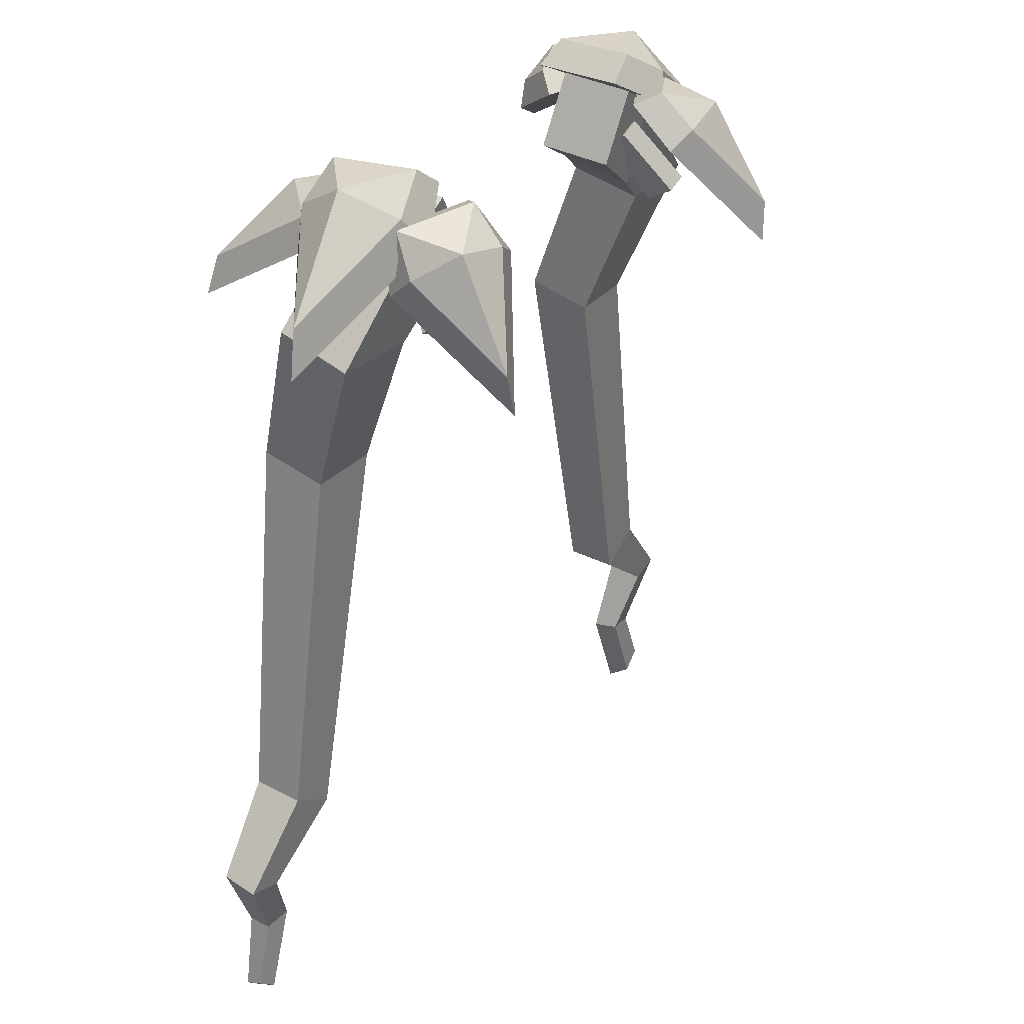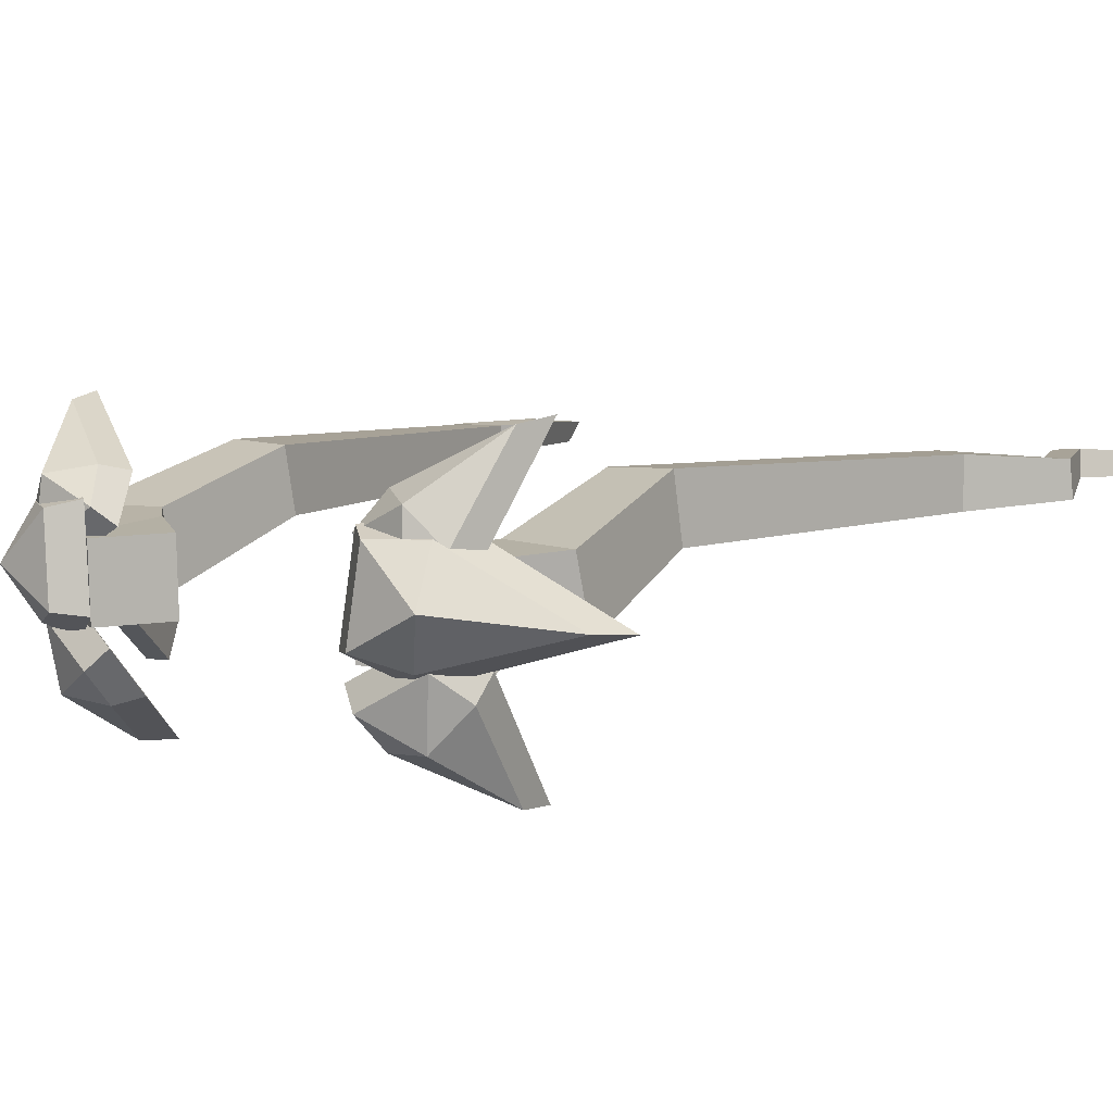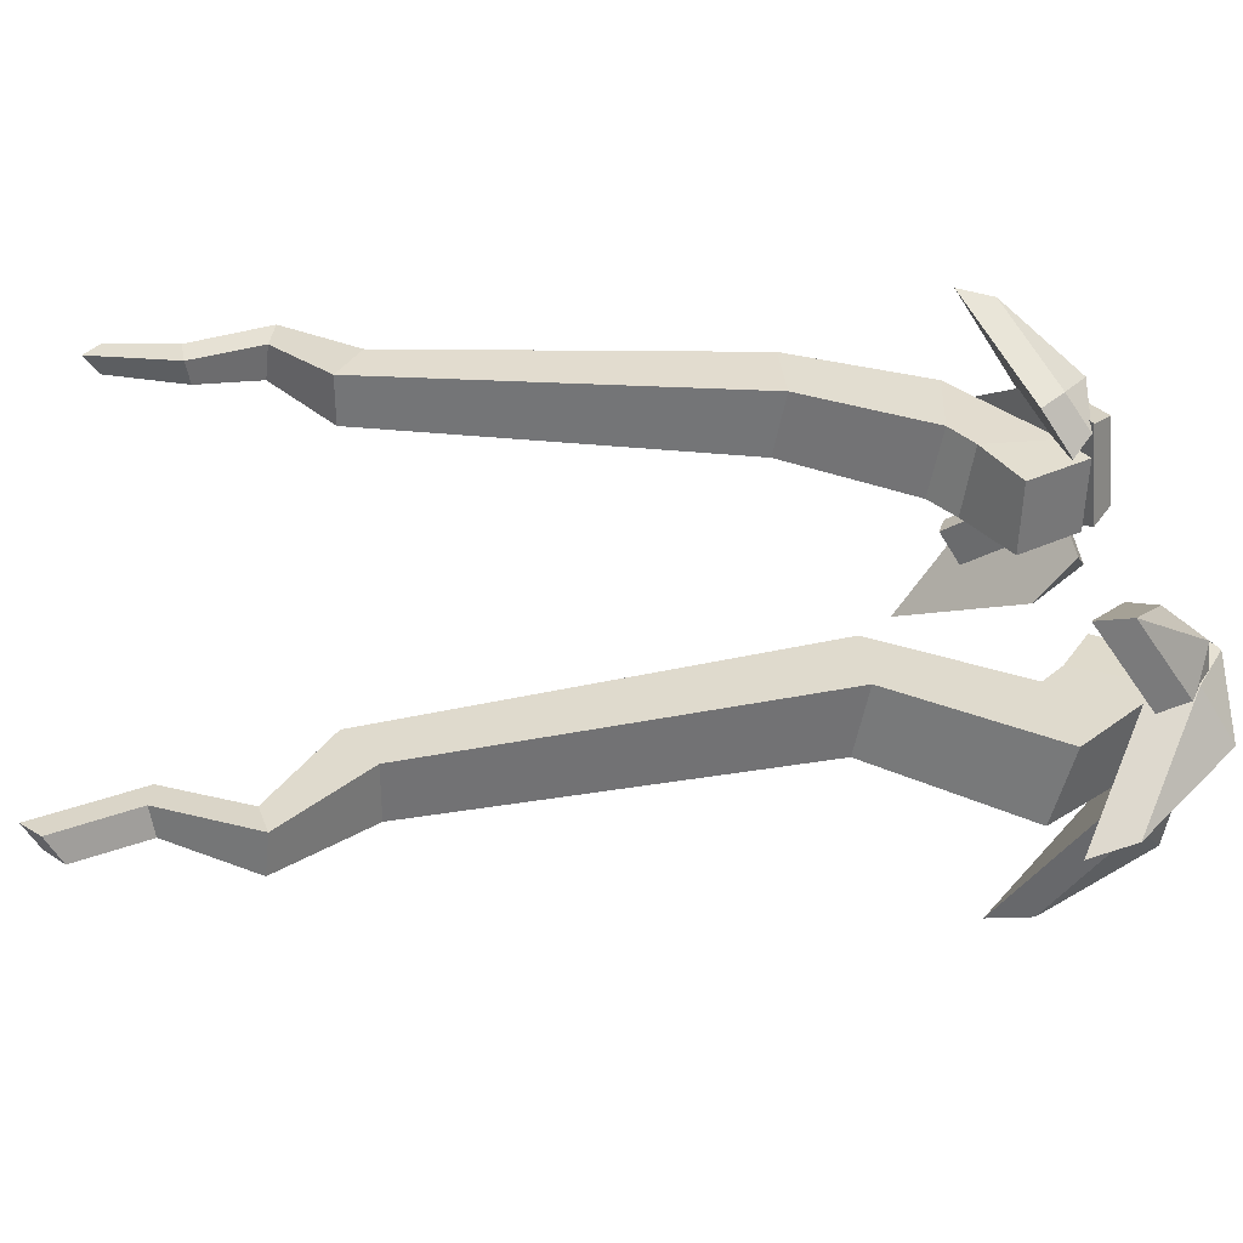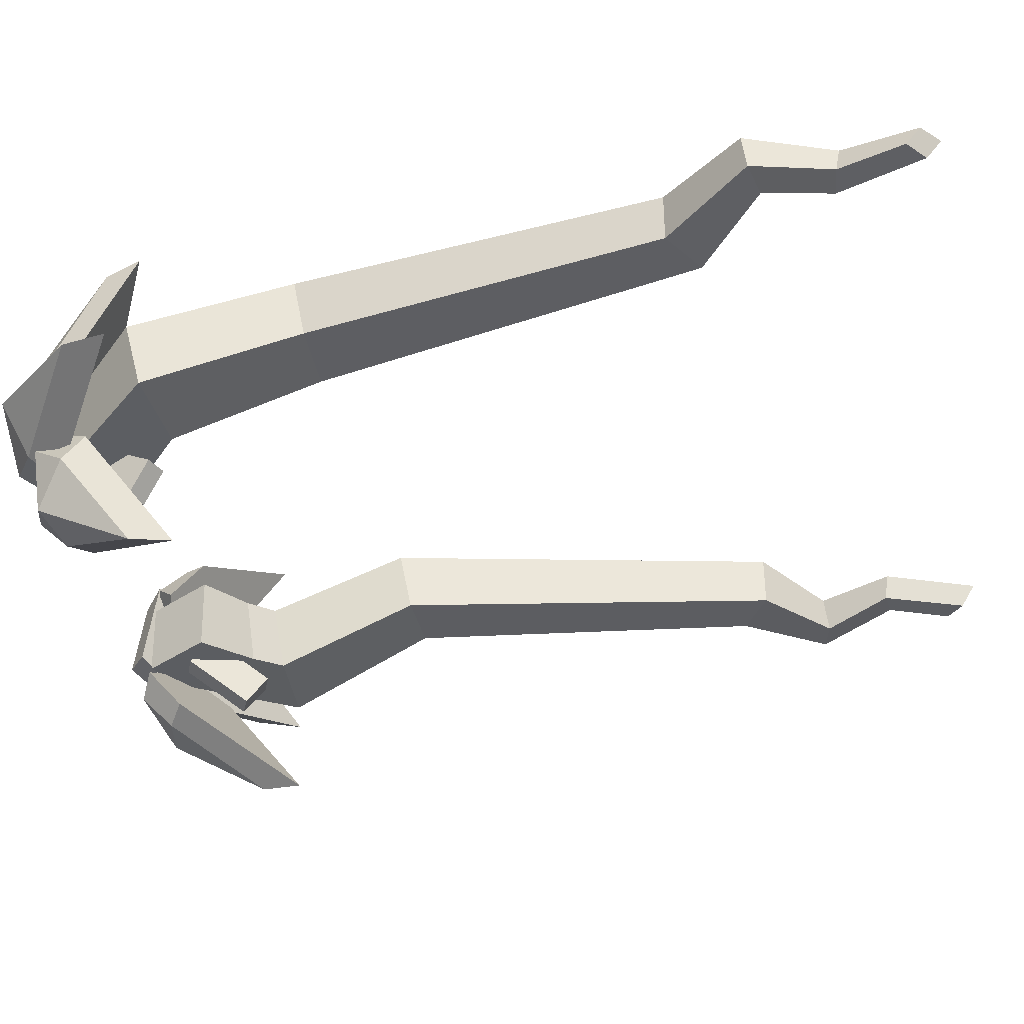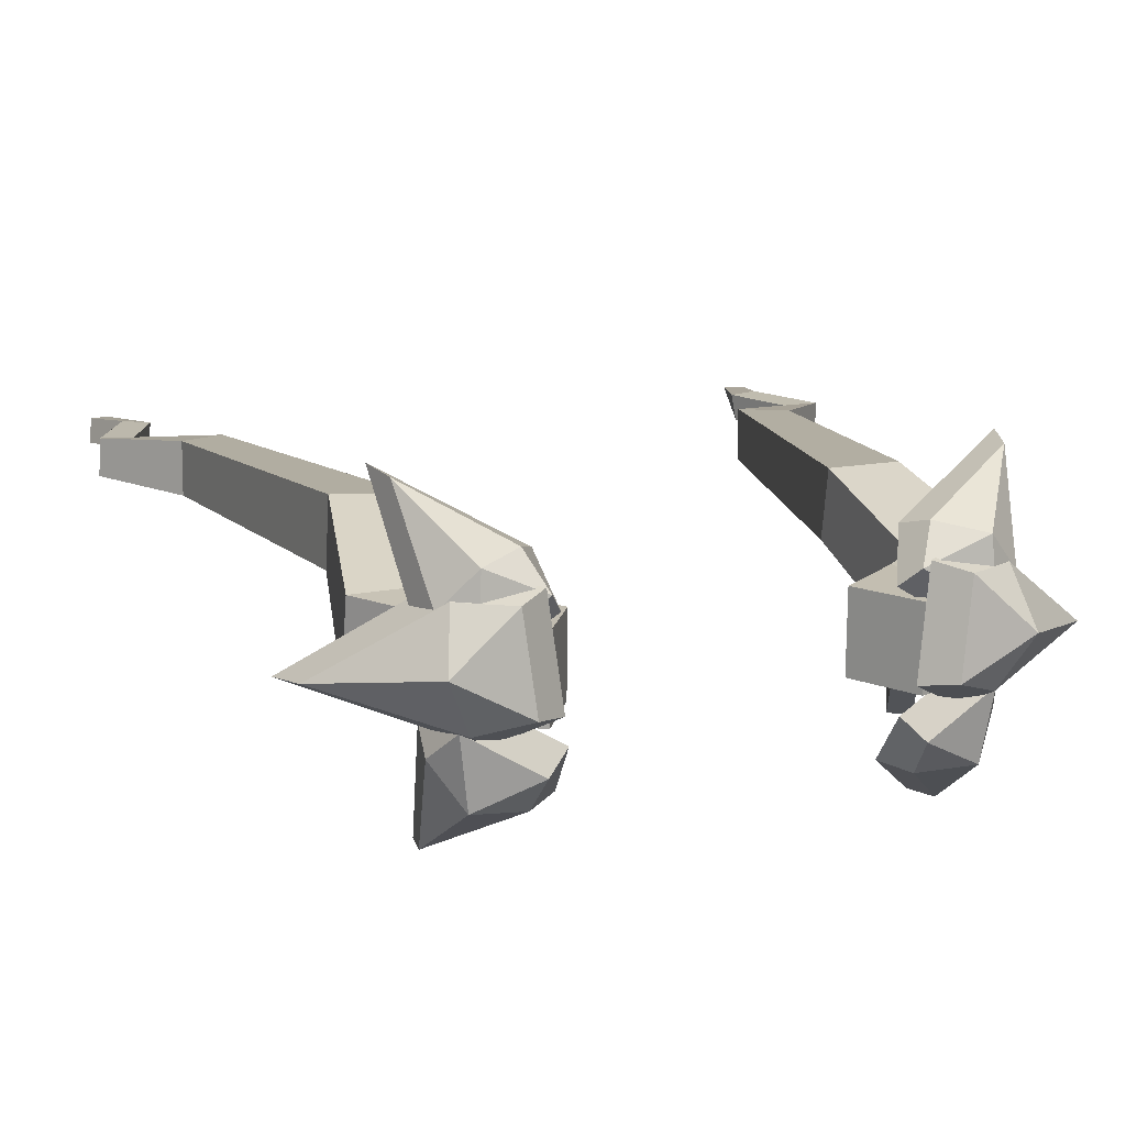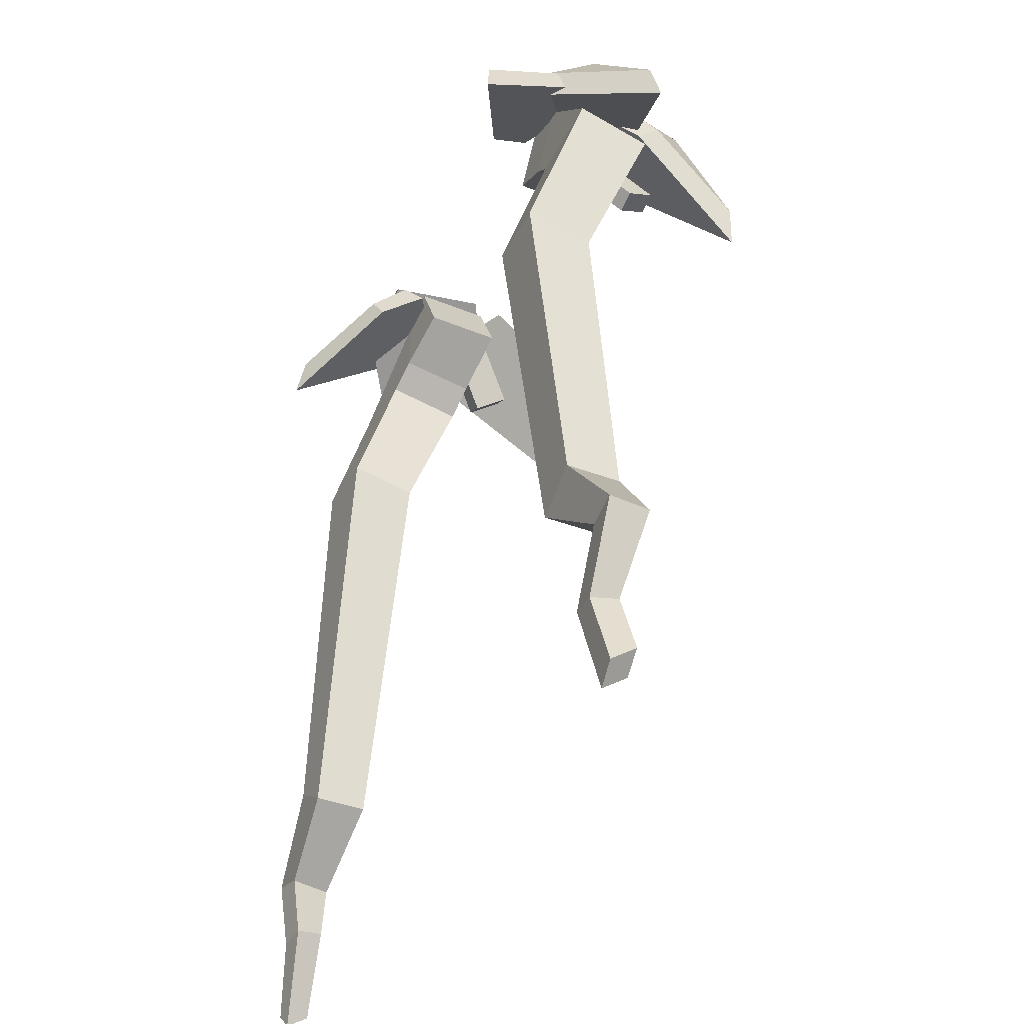
<metadata>
{"format":"obj","ext":"obj","renderer":"f3d","projection":"perspective","resolution":1024,"background":"white","views":[{"elev":32.4,"azim":125.3,"up":"+Y"},{"elev":6.8,"azim":-140.4,"up":"+Z"},{"elev":33.9,"azim":84.7,"up":"+Z"},{"elev":-37.7,"azim":-78.8,"up":"+Z"},{"elev":11.7,"azim":161.4,"up":"+Z"},{"elev":-38.4,"azim":63.9,"up":"+Y"}]}
</metadata>
<code>
o Cube
v 0.2584 0.3867 0.113
v 0.2442 0.4186 0.06115
v 0.2988 0.2912 0.04317
v 0.2847 0.3232 -0.008669
v 0.2907 0.4006 0.1127
v 0.2765 0.4325 0.0609
v 0.3311 0.3051 0.04292
v 0.317 0.337 -0.008919
v -0.2584 0.3867 0.113
v -0.2442 0.4186 0.06115
v -0.2988 0.2912 0.04317
v -0.2847 0.3232 -0.008669
v -0.2907 0.4006 0.1127
v -0.2765 0.4325 0.0609
v -0.3311 0.3051 0.04292
v -0.317 0.337 -0.008919
f 2 4 3 1
f 4 8 7 3
f 8 6 5 7
f 6 2 1 5
f 1 3 7 5
f 6 8 4 2
f 10 9 11 12
f 12 11 15 16
f 16 15 13 14
f 14 13 9 10
f 9 13 15 11
f 14 10 12 16
o RibbonPart1
v 0.3232 0.4523 0.03131
v 0.355 0.4957 0.05862
v 0.3517 0.4379 0.2552
v 0.3764 0.4849 0.2265
v 0.5586 0.3061 0.1061
v 0.5395 0.3811 0.1134
v 0.394 0.5355 0.1419
v 0.3374 0.4451 0.1433
v 0.2578 0.4964 0.2388
v 0.2373 0.5068 0.07786
v 0.2826 0.5414 0.08385
v 0.3007 0.5322 0.2262
v -0.3232 0.4523 0.03131
v -0.355 0.4957 0.05862
v -0.3517 0.4379 0.2552
v -0.3764 0.4849 0.2265
v -0.5586 0.3061 0.1061
v -0.5395 0.3811 0.1134
v -0.394 0.5355 0.1419
v -0.3374 0.4451 0.1433
v -0.2578 0.4964 0.2388
v -0.2373 0.5068 0.07786
v -0.2826 0.5414 0.08385
v -0.3007 0.5322 0.2262
f 18 22 21 17
f 22 20 19 21
f 20 28 25 19
f 25 28 27 26
f 27 18 17 26
f 19 25 24
f 24 25 26
f 21 19 24
f 21 24 17
f 17 24 26
f 22 18 23
f 18 27 23
f 27 28 23
f 23 28 20
f 20 22 23
f 30 29 33 34
f 34 33 31 32
f 32 31 37 40
f 37 38 39 40
f 39 38 29 30
f 31 36 37
f 36 38 37
f 33 36 31
f 33 29 36
f 29 38 36
f 34 35 30
f 30 35 39
f 39 35 40
f 35 32 40
f 32 35 34
o TwinTail_TwinTailModel
v -0.1938 0.3876 0.1873
v -0.1939 0.3837 0.06264
v -0.2527 0.493 0.06002
v -0.2527 0.4967 0.1847
v -0.2809 0.3342 0.2004
v -0.2815 0.315 0.07677
v -0.3127 0.4562 0.05926
v -0.3127 0.4666 0.1833
v -0.3242 0.296 0.2079
v -0.3241 0.2729 0.08523
v -0.4629 0.2822 0.08566
v -0.4628 0.3143 0.206
v -0.3113 0.06056 0.2847
v -0.3113 0.0392 0.176
v -0.4225 0.03771 0.1797
v -0.4225 0.05914 0.2885
v -0.4381 -0.5856 0.275
v -0.4384 -0.5855 0.1892
v -0.5116 -0.5404 0.1895
v -0.5112 -0.5404 0.2753
v -0.5632 -0.682 0.2623
v -0.5656 -0.6889 0.2005
v -0.6203 -0.6765 0.2041
v -0.6179 -0.6697 0.2659
v -0.5152 -0.8034 0.2667
v -0.521 -0.7964 0.2231
v -0.5659 -0.8016 0.2271
v -0.5602 -0.8086 0.2707
v -0.5631 -0.9561 0.2577
v -0.5693 -0.9322 0.221
v -0.6013 -0.9043 0.2229
v -0.5936 -0.9281 0.26
v 0.1938 0.3876 0.1873
v 0.1939 0.3837 0.06264
v 0.2527 0.493 0.06002
v 0.2527 0.4967 0.1847
v 0.2809 0.3342 0.2004
v 0.2815 0.315 0.07677
v 0.3127 0.4562 0.05926
v 0.3127 0.4666 0.1833
v 0.3242 0.296 0.2079
v 0.3241 0.2729 0.08523
v 0.4629 0.2822 0.08566
v 0.4628 0.3143 0.206
v 0.3113 0.06056 0.2847
v 0.3113 0.0392 0.176
v 0.4225 0.03771 0.1797
v 0.4225 0.05914 0.2885
v 0.4381 -0.5856 0.275
v 0.4384 -0.5855 0.1892
v 0.5116 -0.5404 0.1895
v 0.5112 -0.5404 0.2753
v 0.5632 -0.682 0.2623
v 0.5656 -0.6889 0.2005
v 0.6203 -0.6765 0.2041
v 0.6179 -0.6697 0.2659
v 0.5152 -0.8034 0.2667
v 0.521 -0.7964 0.2231
v 0.5659 -0.8016 0.2271
v 0.5602 -0.8086 0.2707
v 0.5631 -0.9561 0.2577
v 0.5693 -0.9322 0.221
v 0.6013 -0.9043 0.2229
v 0.5936 -0.9281 0.26
f 45 46 42 41
f 46 47 43 42
f 47 48 44 43
f 48 45 41 44
f 41 42 43 44
f 45 48 52 49
f 49 52 56 53
f 48 47 51 52
f 47 46 50 51
f 46 45 49 50
f 53 56 60 57
f 52 51 55 56
f 51 50 54 55
f 50 49 53 54
f 57 60 64 61
f 56 55 59 60
f 55 54 58 59
f 54 53 57 58
f 61 64 68 65
f 60 59 63 64
f 59 58 62 63
f 58 57 61 62
f 65 68 72 69
f 64 63 67 68
f 63 62 66 67
f 62 61 65 66
f 72 71 70 69
f 68 67 71 72
f 67 66 70 71
f 66 65 69 70
f 77 73 74 78
f 78 74 75 79
f 79 75 76 80
f 80 76 73 77
f 73 76 75 74
f 77 81 84 80
f 81 85 88 84
f 80 84 83 79
f 79 83 82 78
f 78 82 81 77
f 85 89 92 88
f 84 88 87 83
f 83 87 86 82
f 82 86 85 81
f 89 93 96 92
f 88 92 91 87
f 87 91 90 86
f 86 90 89 85
f 93 97 100 96
f 92 96 95 91
f 91 95 94 90
f 90 94 93 89
f 97 101 104 100
f 96 100 99 95
f 95 99 98 94
f 94 98 97 93
f 104 101 102 103
f 100 104 103 99
f 99 103 102 98
f 98 102 101 97
o RibbonPart2
v 0.4049 0.4408 0.1784
v 0.3926 0.4741 0.212
v 0.2501 0.4145 0.2727
v 0.2765 0.4544 0.2827
v 0.4363 0.3186 0.3736
v 0.42 0.3786 0.3637
v 0.3416 0.5008 0.2691
v 0.3275 0.4276 0.2256
v 0.2277 0.4625 0.1993
v 0.3389 0.4814 0.1315
v 0.3473 0.5091 0.1678
v 0.2489 0.4924 0.2278
v -0.4049 0.4408 0.1784
v -0.3926 0.4741 0.212
v -0.2501 0.4145 0.2727
v -0.2765 0.4544 0.2827
v -0.4363 0.3186 0.3736
v -0.42 0.3786 0.3637
v -0.3416 0.5008 0.2691
v -0.3275 0.4276 0.2256
v -0.2277 0.4625 0.1993
v -0.3389 0.4814 0.1315
v -0.3473 0.5091 0.1678
v -0.2489 0.4924 0.2278
f 106 110 109 105
f 110 108 107 109
f 108 116 113 107
f 113 116 115 114
f 115 106 105 114
f 107 113 112
f 112 113 114
f 109 107 112
f 109 112 105
f 105 112 114
f 110 106 111
f 106 115 111
f 115 116 111
f 111 116 108
f 108 110 111
f 118 117 121 122
f 122 121 119 120
f 120 119 125 128
f 125 126 127 128
f 127 126 117 118
f 119 124 125
f 124 126 125
f 121 124 119
f 121 117 124
f 117 126 124
f 122 123 118
f 118 123 127
f 127 123 128
f 123 120 128
f 120 123 122
o RibbonPart3
v 0.2224 0.4223 -0.04192
v 0.2651 0.4495 -0.05674
v 0.3918 0.3881 0.0541
v 0.3922 0.4238 0.01528
v 0.3597 0.2396 -0.1457
v 0.37 0.3065 -0.14
v 0.3502 0.4681 -0.04756
v 0.3071 0.4052 0.006092
v 0.3466 0.4601 0.1023
v 0.2248 0.4847 0.03322
v 0.2572 0.5029 -0.00044
v 0.3649 0.4812 0.06059
v -0.2224 0.4223 -0.04192
v -0.2651 0.4495 -0.05674
v -0.3918 0.3881 0.0541
v -0.3922 0.4238 0.01528
v -0.3597 0.2396 -0.1457
v -0.37 0.3065 -0.14
v -0.3502 0.4681 -0.04756
v -0.3071 0.4052 0.006092
v -0.3466 0.4601 0.1023
v -0.2248 0.4847 0.03322
v -0.2572 0.5029 -0.00044
v -0.3649 0.4812 0.06059
f 130 134 133 129
f 134 132 131 133
f 132 140 137 131
f 137 140 139 138
f 139 130 129 138
f 131 137 136
f 136 137 138
f 133 131 136
f 133 136 129
f 129 136 138
f 134 130 135
f 130 139 135
f 139 140 135
f 135 140 132
f 132 134 135
f 142 141 145 146
f 146 145 143 144
f 144 143 149 152
f 149 150 151 152
f 151 150 141 142
f 143 148 149
f 148 150 149
f 145 148 143
f 145 141 148
f 141 150 148
f 146 147 142
f 142 147 151
f 151 147 152
f 147 144 152
f 144 147 146

</code>
